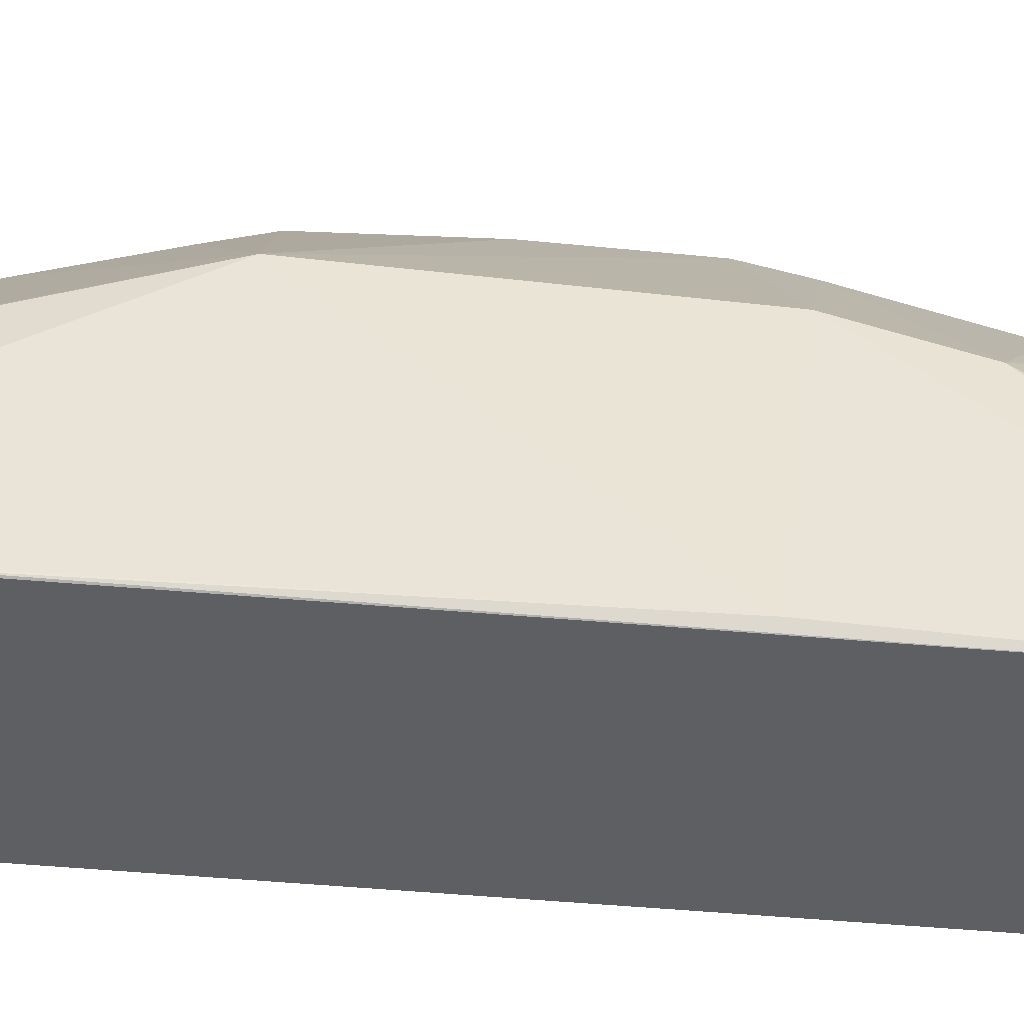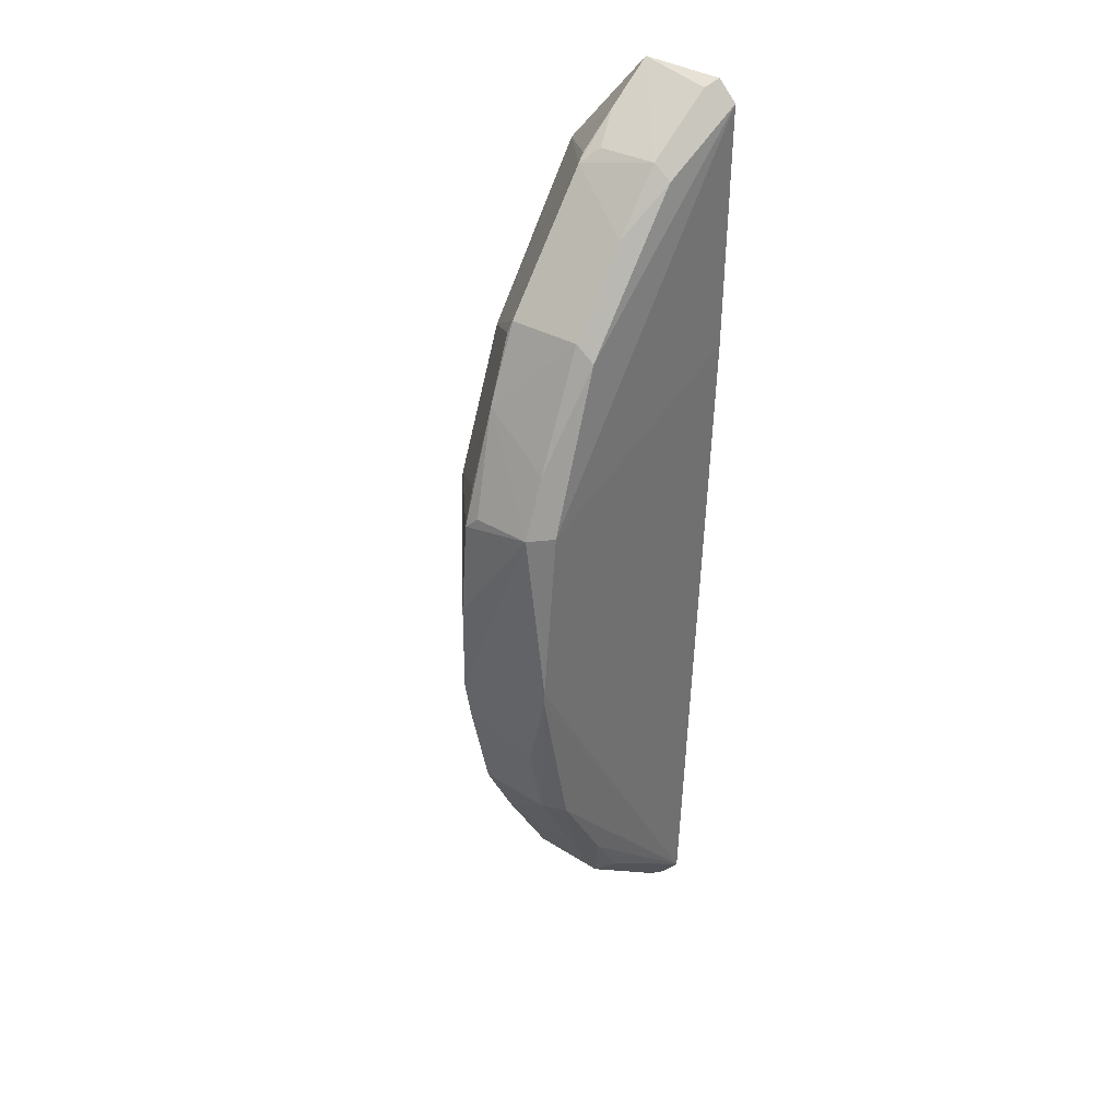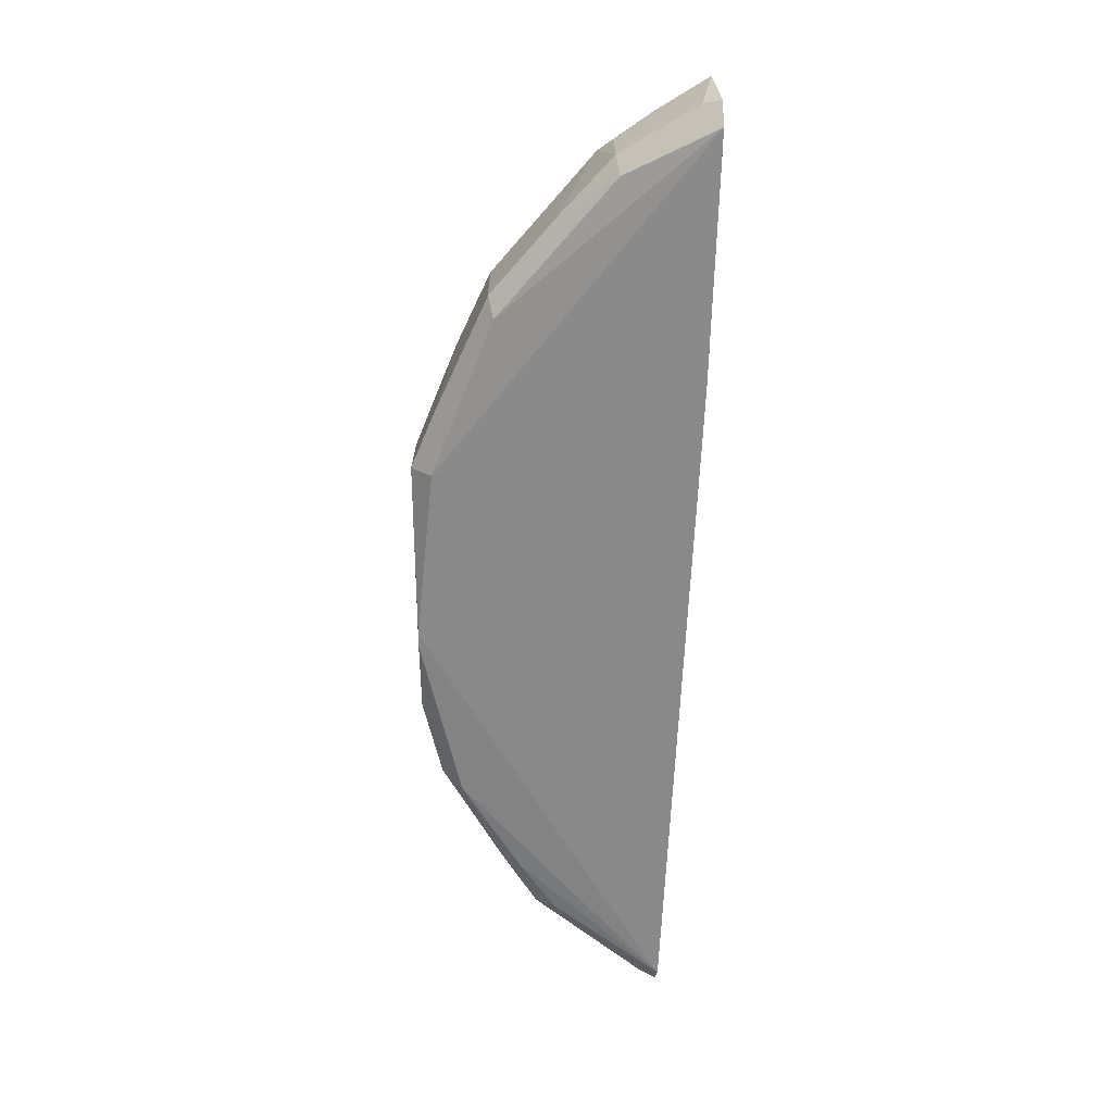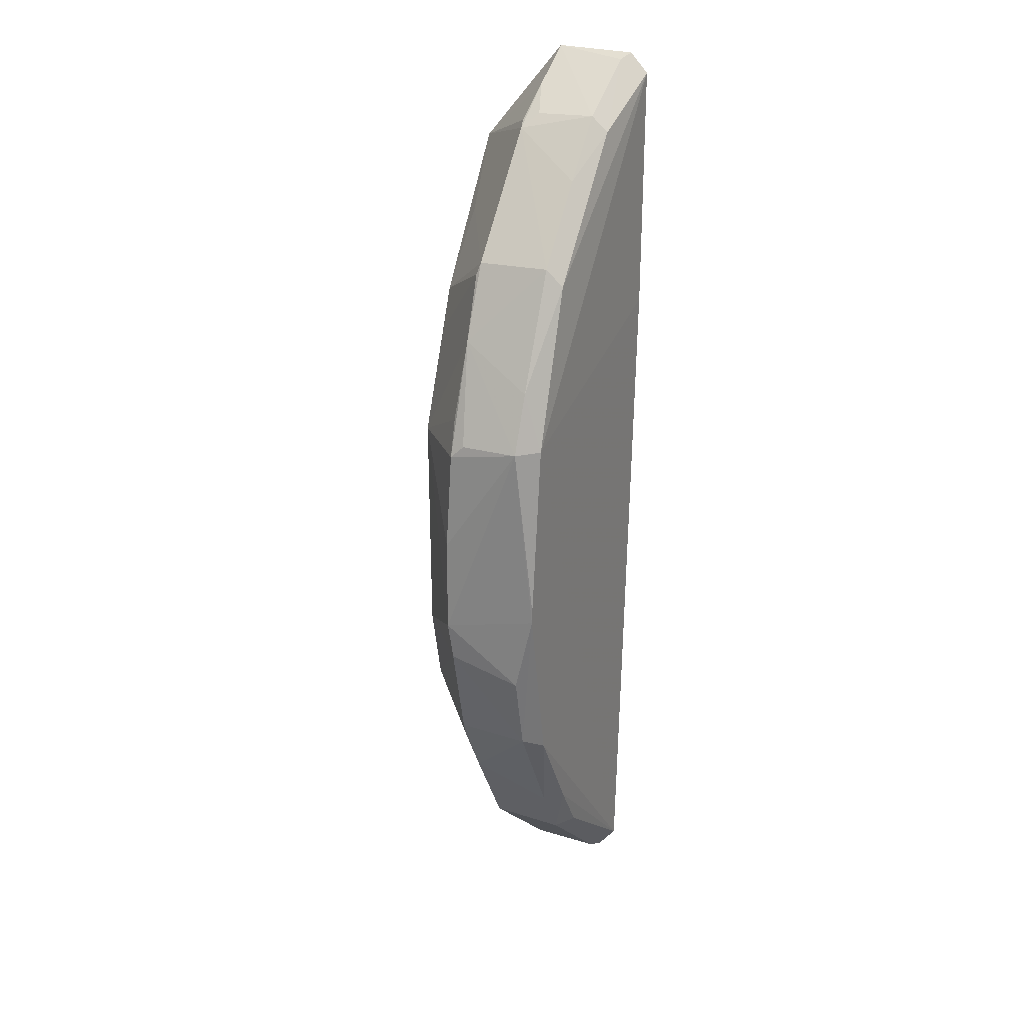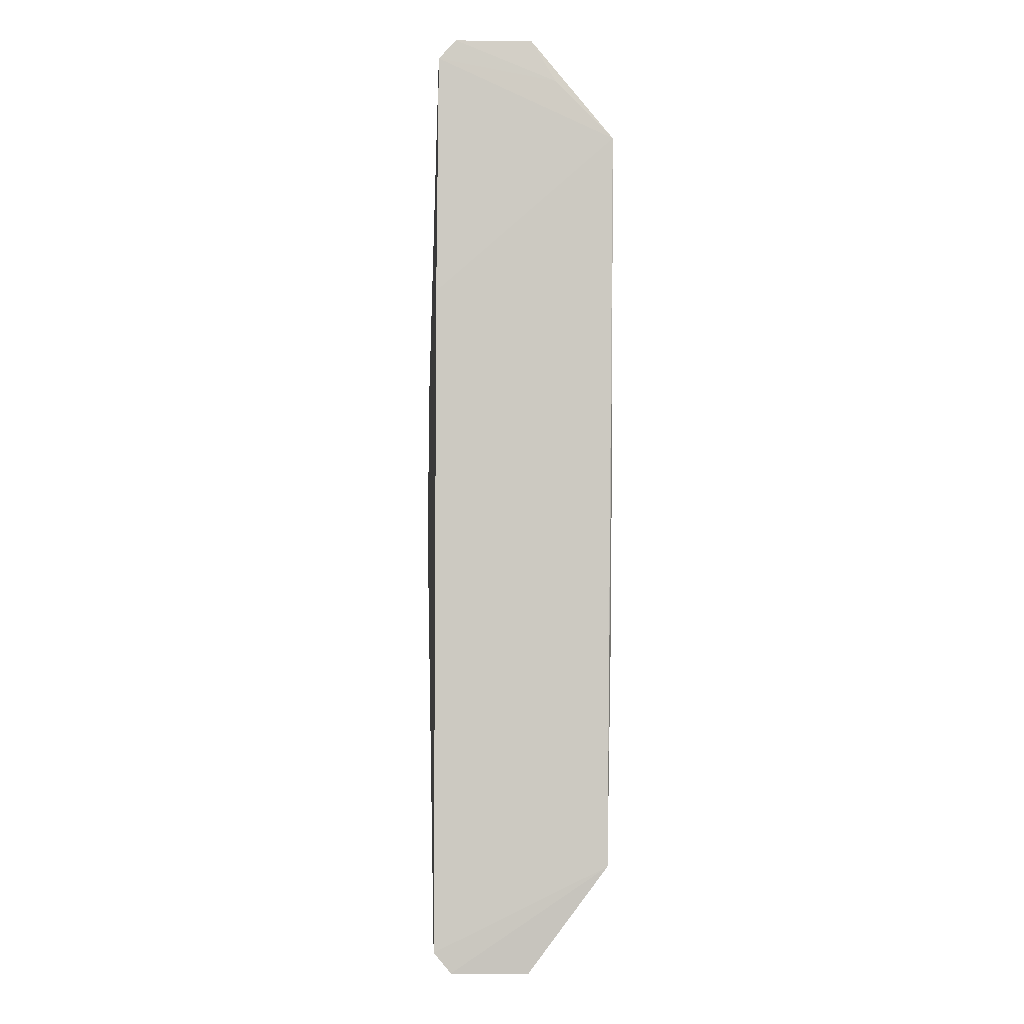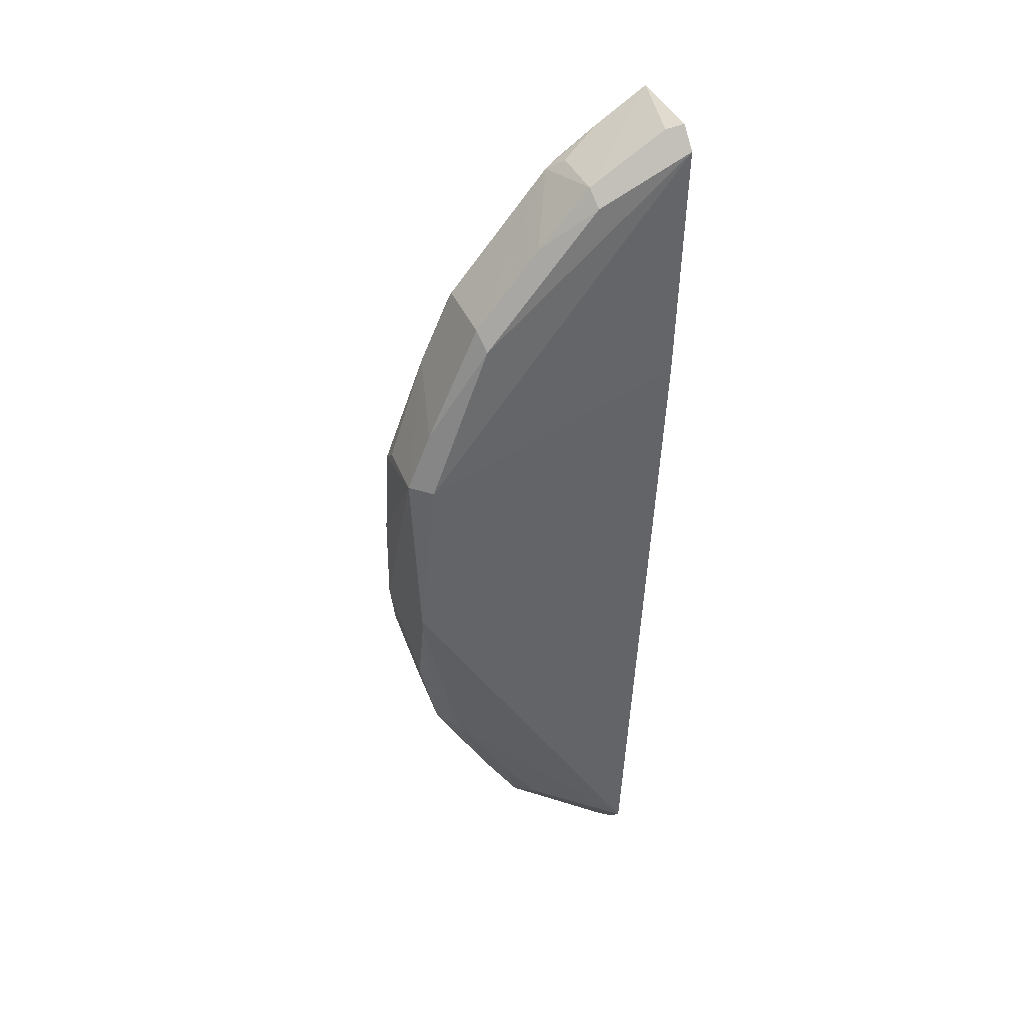
<metadata>
{"format":"obj","ext":"obj","renderer":"f3d","projection":"perspective","resolution":1024,"background":"white","views":[{"elev":49.4,"azim":-82.5,"up":"+Z"},{"elev":36.1,"azim":126.6,"up":"+Y"},{"elev":26.8,"azim":178.0,"up":"+Y"},{"elev":24.2,"azim":114.2,"up":"+Y"},{"elev":-4.9,"azim":-95.6,"up":"+Y"},{"elev":40.4,"azim":157.2,"up":"+Y"}]}
</metadata>
<code>
v 0.257 -0.3054 -0.422
v 0.4429 -0.03469 -0.4783
v 0.3861 0.1533 -0.3737
v 0.2275 0.4396 -0.4218
v 0.2316 0.2342 -0.4978
v 0.3864 0.2997 -0.4783
v 0.2257 0.3608 -0.3561
v 0.3703 -0.08092 -0.3736
v 0.2546 -0.2875 -0.4967
v 0.4432 0.157 -0.4227
v 0.2264 0.4225 -0.4967
v 0.3532 -0.2222 -0.422
v 0.2501 -0.2217 -0.3594
v 0.4433 0.03595 -0.4927
v 0.4436 -0.01963 -0.4223
v 0.3844 0.298 -0.4221
v 0.2975 0.3998 -0.4783
v 0.226 0.4067 -0.4023
v 0.355 -0.2238 -0.4783
v 0.3107 -0.1828 -0.3744
v 0.2556 -0.3038 -0.4831
v 0.2468 -0.02332 -0.3561
v 0.4296 0.1677 -0.4932
v 0.4468 0.009948 -0.4195
v 0.4256 -0.09469 -0.4225
v 0.3409 0.2595 -0.3733
v 0.4106 0.242 -0.4223
v 0.3072 0.3877 -0.422
v 0.2395 0.4343 -0.4789
v 0.2952 0.3878 -0.4904
v 0.2265 0.4378 -0.4829
v 0.4131 -0.1049 -0.4906
v 0.3403 -0.1369 -0.3756
v 0.2672 -0.2997 -0.4783
v 0.3851 -0.02024 -0.374
v 0.2317 0.2343 -0.3561
v 0.4449 0.1678 -0.4782
v 0.4461 0.08146 -0.4193
v 0.4434 0.0258 -0.4924
v 0.4286 -0.09548 -0.4782
v 0.4173 -0.1075 -0.4199
v 0.4315 0.1838 -0.4206
v 0.3553 0.2289 -0.3744
v 0.3873 0.2891 -0.4196
v 0.2989 0.3921 -0.4196
v 0.2964 0.3156 -0.3755
v 0.2965 0.3981 -0.4327
v 0.337 0.3569 -0.4783
v 0.3828 0.2862 -0.4905
v 0.3408 -0.2215 -0.49
v 0.3965 -0.1496 -0.4223
v 0.4423 0.1668 -0.4329
v 0.4264 0.2118 -0.4782
v 0.3815 -0.1799 -0.4783
v 0.2674 0.4153 -0.4219
v 0.3677 -0.1806 -0.4904
v 0.3808 -0.08847 -0.3845
f 11 5 7
f 13 1 12
f 13 7 5
f 13 5 9
f 18 11 7
f 18 7 4
f 19 12 1
f 20 13 12
f 20 8 13
f 21 13 9
f 21 1 13
f 22 3 7
f 23 5 11
f 23 14 9
f 23 9 5
f 24 15 2
f 25 15 8
f 26 7 3
f 27 6 16
f 28 16 6
f 29 4 17
f 30 29 17
f 30 11 29
f 31 18 4
f 31 11 18
f 31 29 11
f 31 4 29
f 33 20 12
f 33 8 20
f 34 19 1
f 34 1 21
f 35 22 13
f 35 13 8
f 35 3 22
f 35 24 3
f 35 8 15
f 35 15 24
f 36 22 7
f 36 7 13
f 36 13 22
f 37 14 23
f 38 10 3
f 38 3 24
f 38 37 10
f 38 24 37
f 39 24 2
f 39 37 24
f 39 14 37
f 39 32 9
f 39 9 14
f 40 2 15
f 40 15 25
f 40 39 2
f 40 32 39
f 41 25 8
f 42 27 3
f 42 3 10
f 42 10 27
f 43 26 3
f 43 3 27
f 44 27 16
f 44 16 26
f 44 43 27
f 44 26 43
f 45 7 28
f 46 26 16
f 46 16 28
f 46 28 7
f 46 7 26
f 47 28 17
f 47 17 4
f 48 28 6
f 48 17 28
f 48 30 17
f 49 23 11
f 49 11 30
f 49 48 6
f 49 30 48
f 50 21 9
f 50 34 21
f 50 19 34
f 51 33 12
f 51 25 41
f 51 40 25
f 52 37 27
f 52 27 10
f 52 10 37
f 53 6 27
f 53 27 37
f 53 49 6
f 53 37 23
f 53 23 49
f 54 19 32
f 54 32 40
f 54 40 51
f 54 51 12
f 54 12 19
f 55 45 28
f 55 4 7
f 55 7 45
f 55 47 4
f 55 28 47
f 56 32 19
f 56 19 50
f 56 50 9
f 56 9 32
f 57 51 41
f 57 41 8
f 57 8 33
f 57 33 51

</code>
